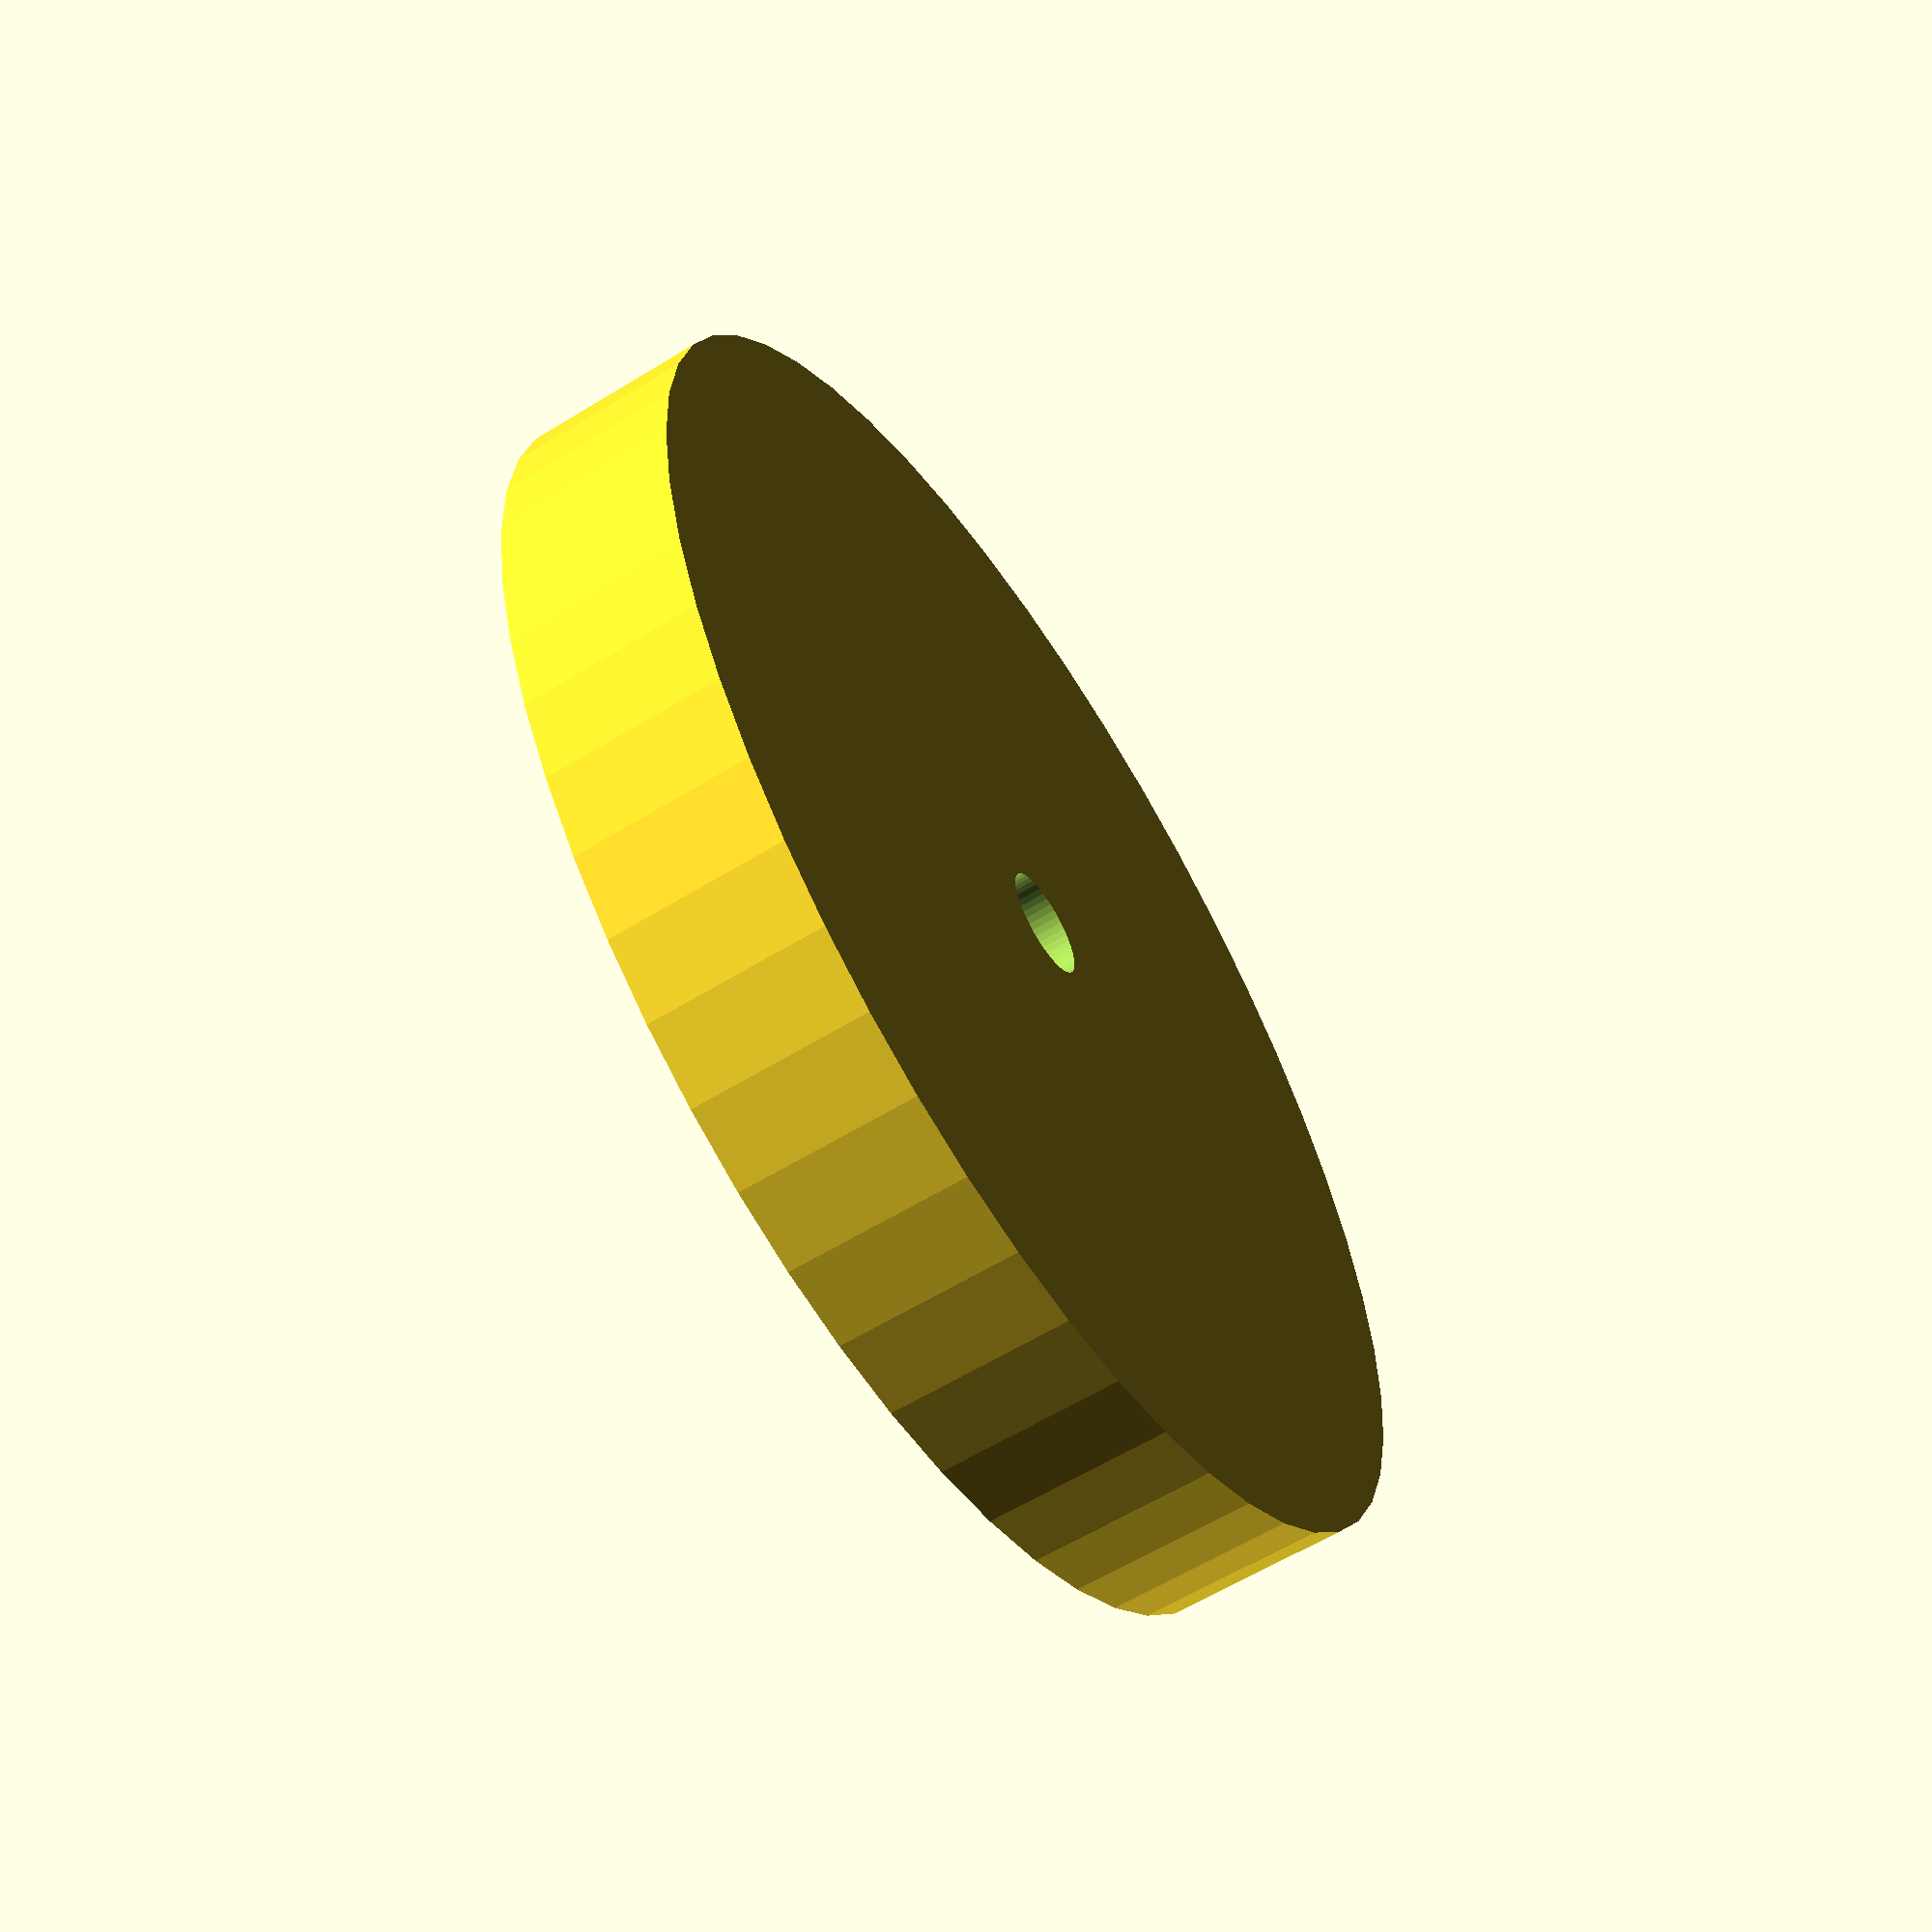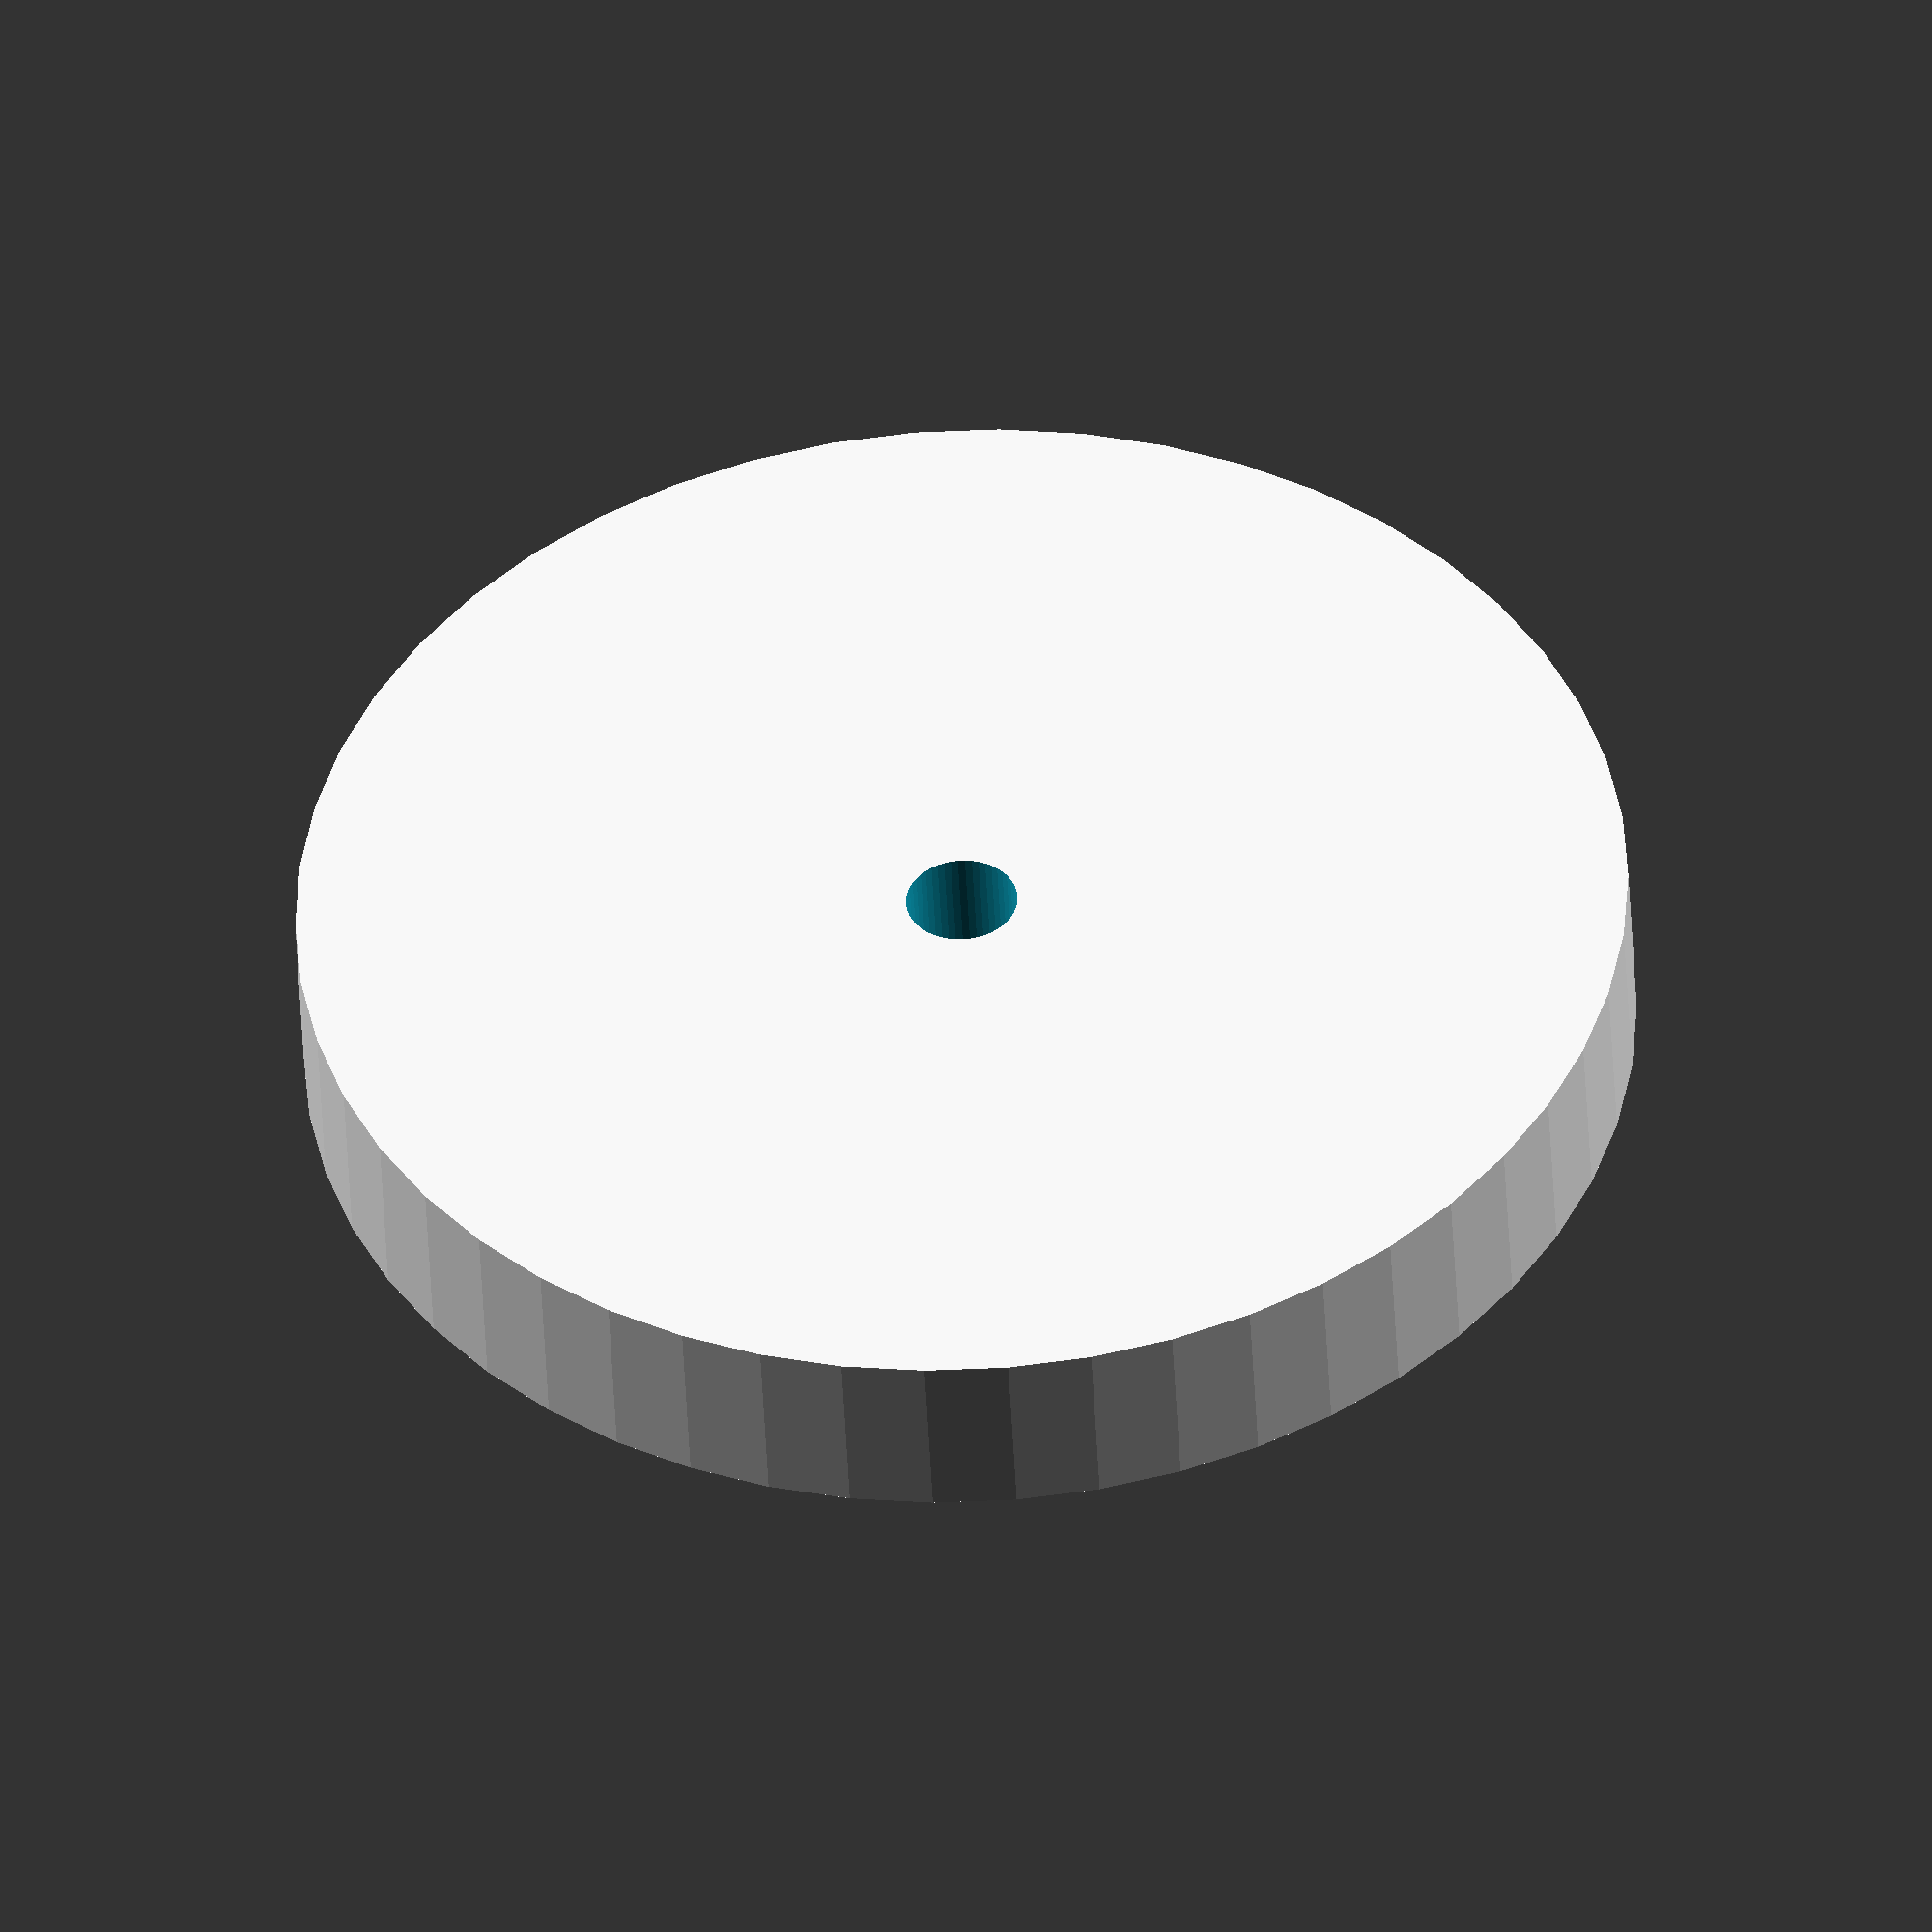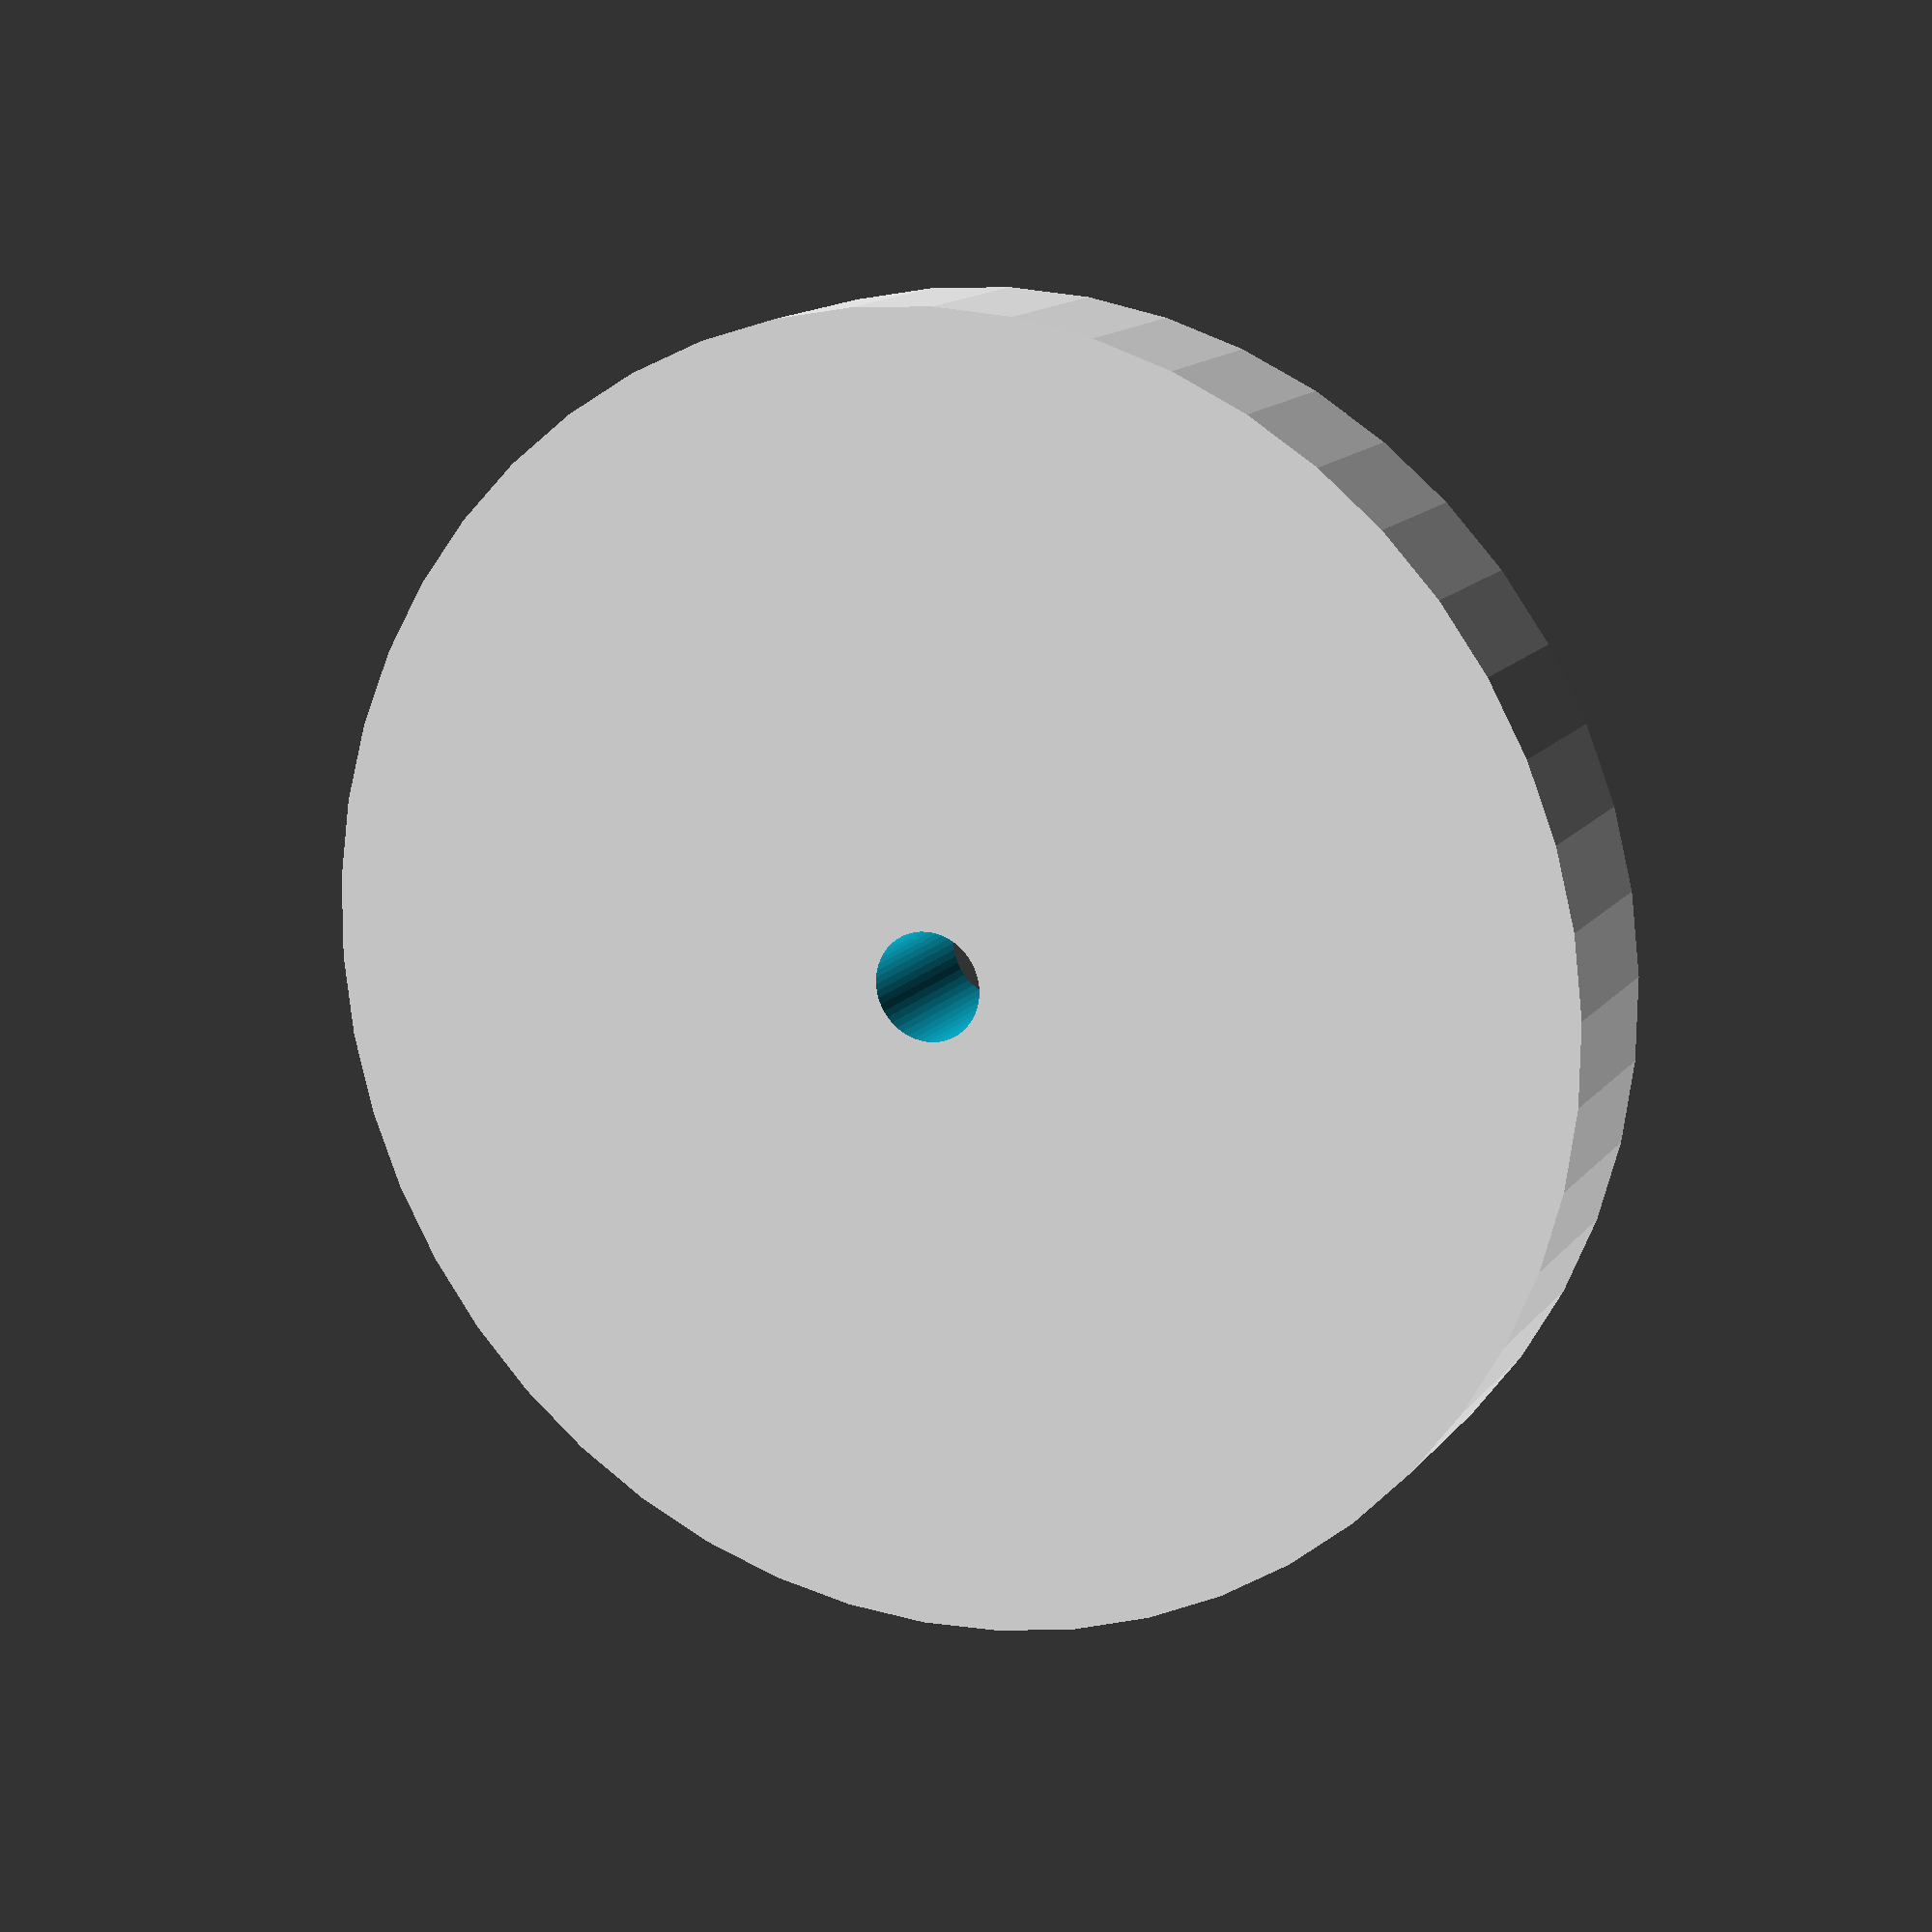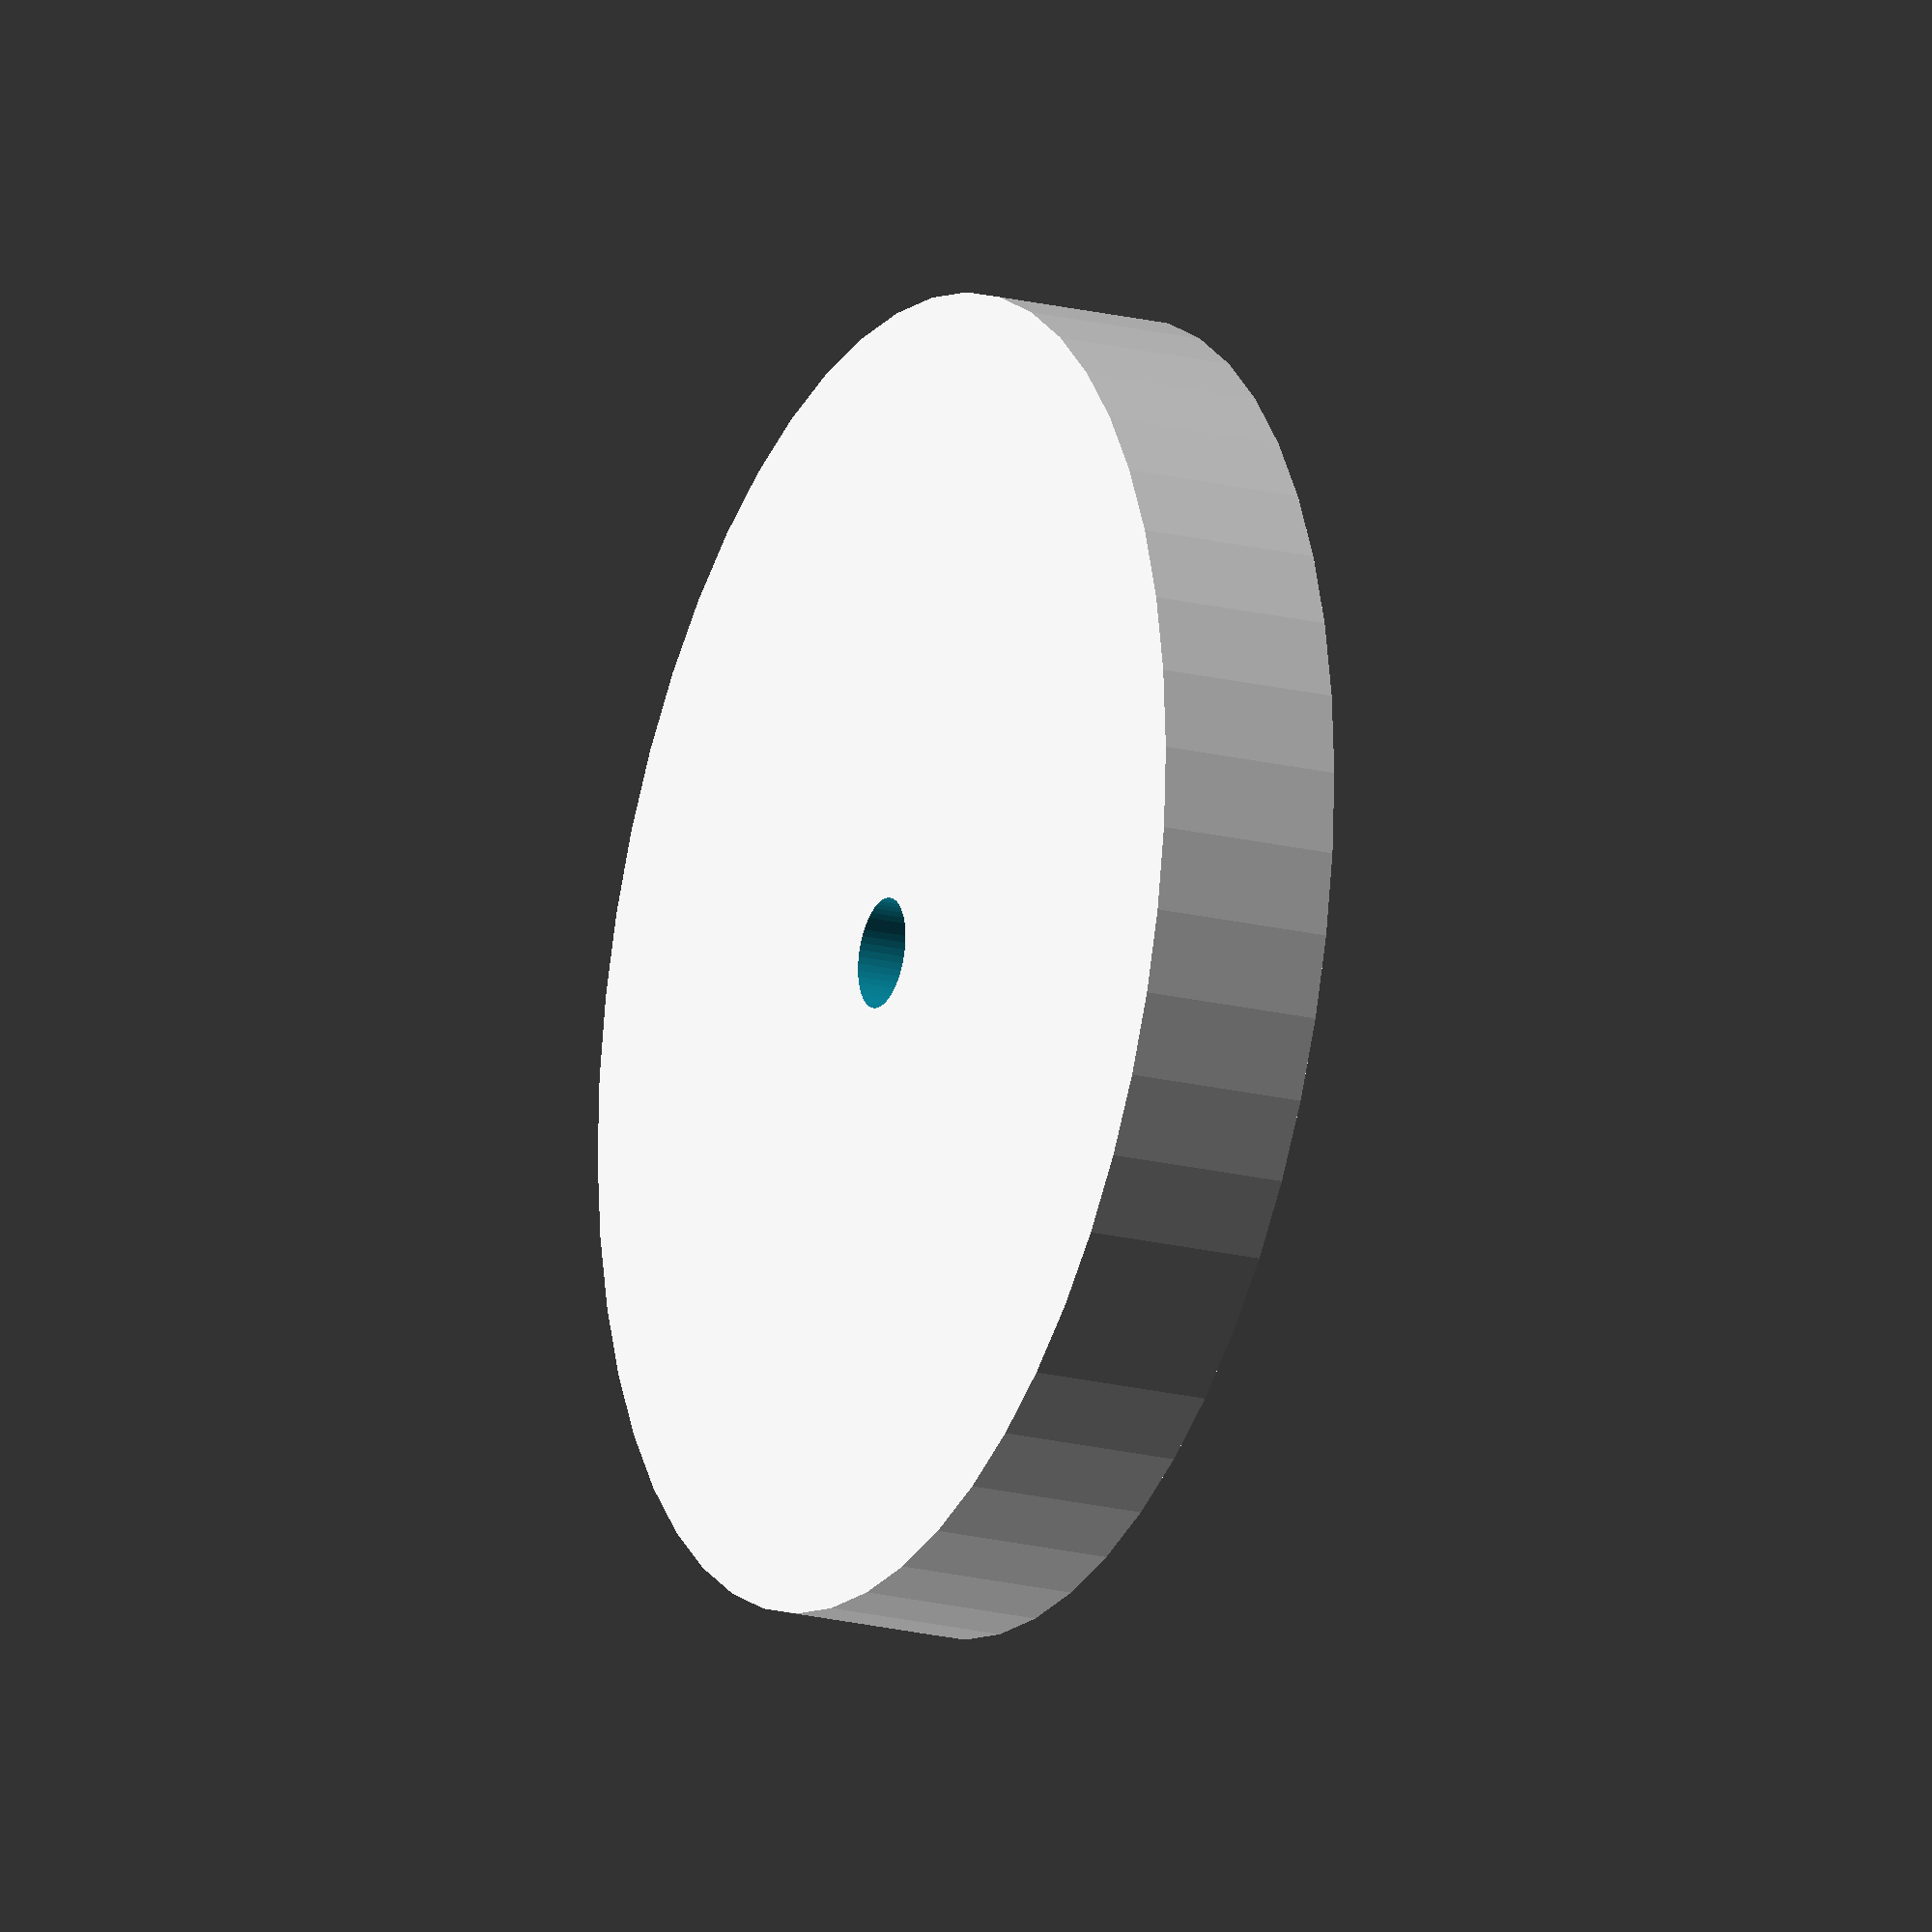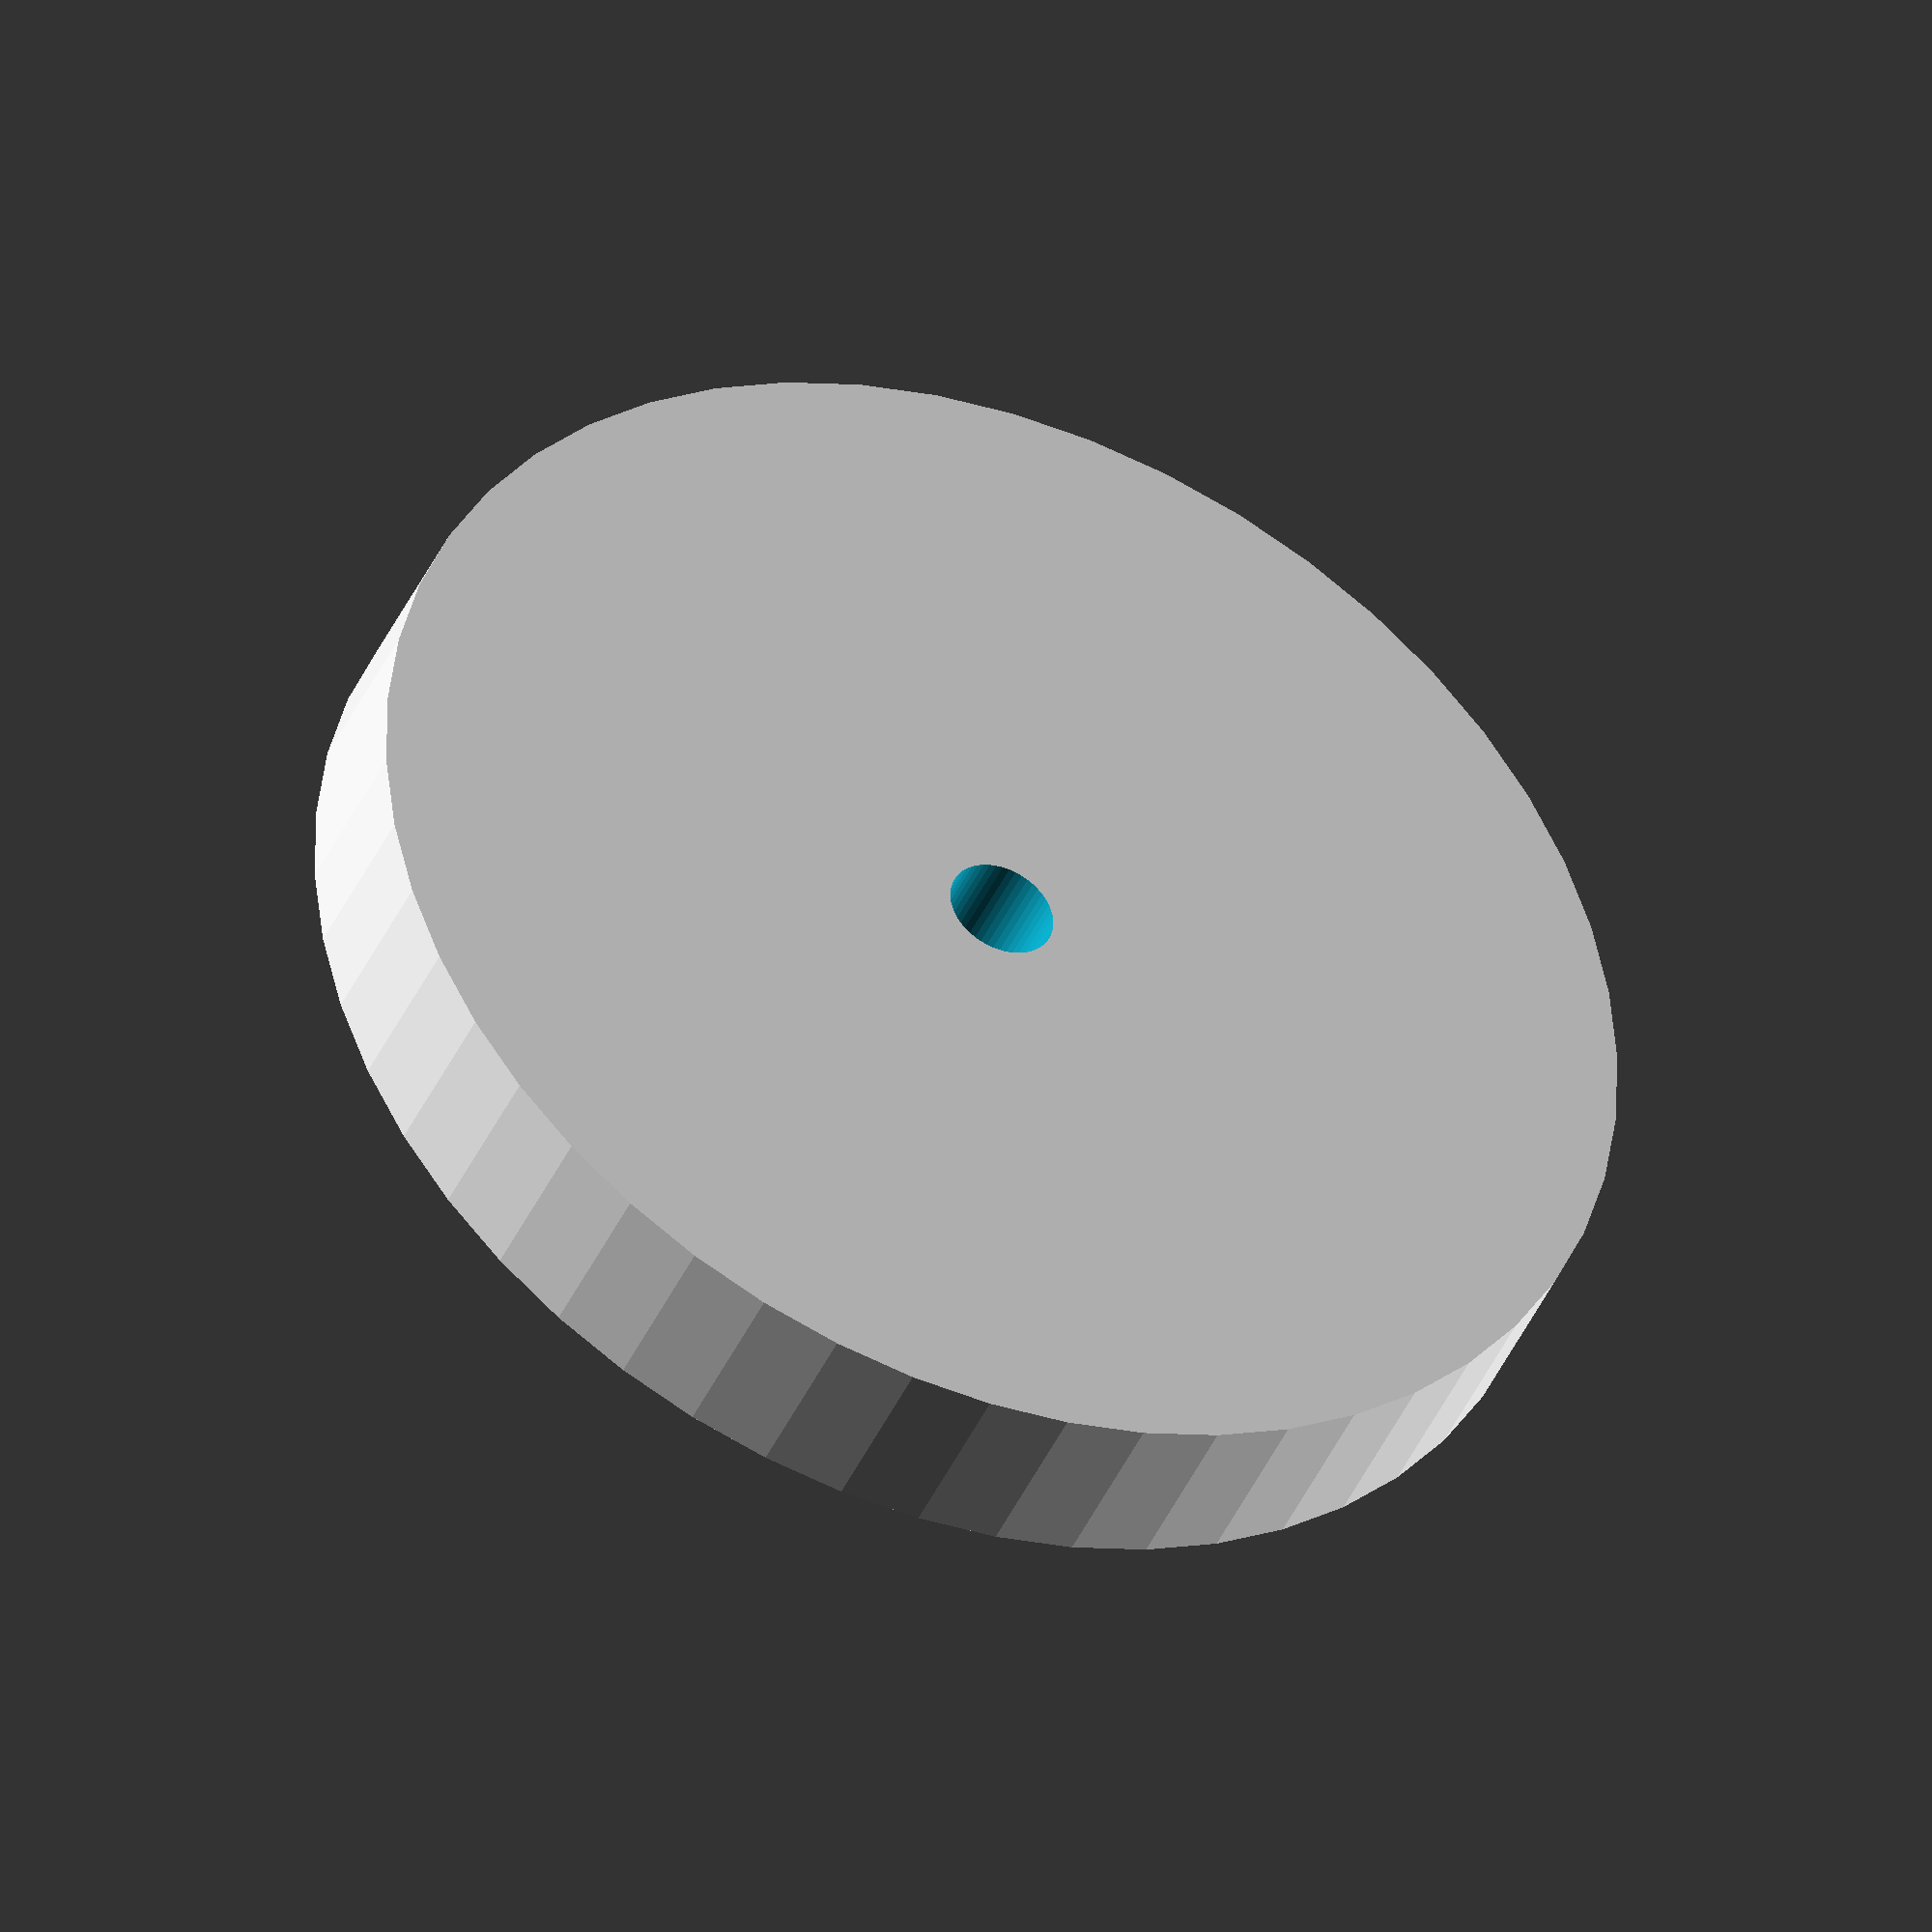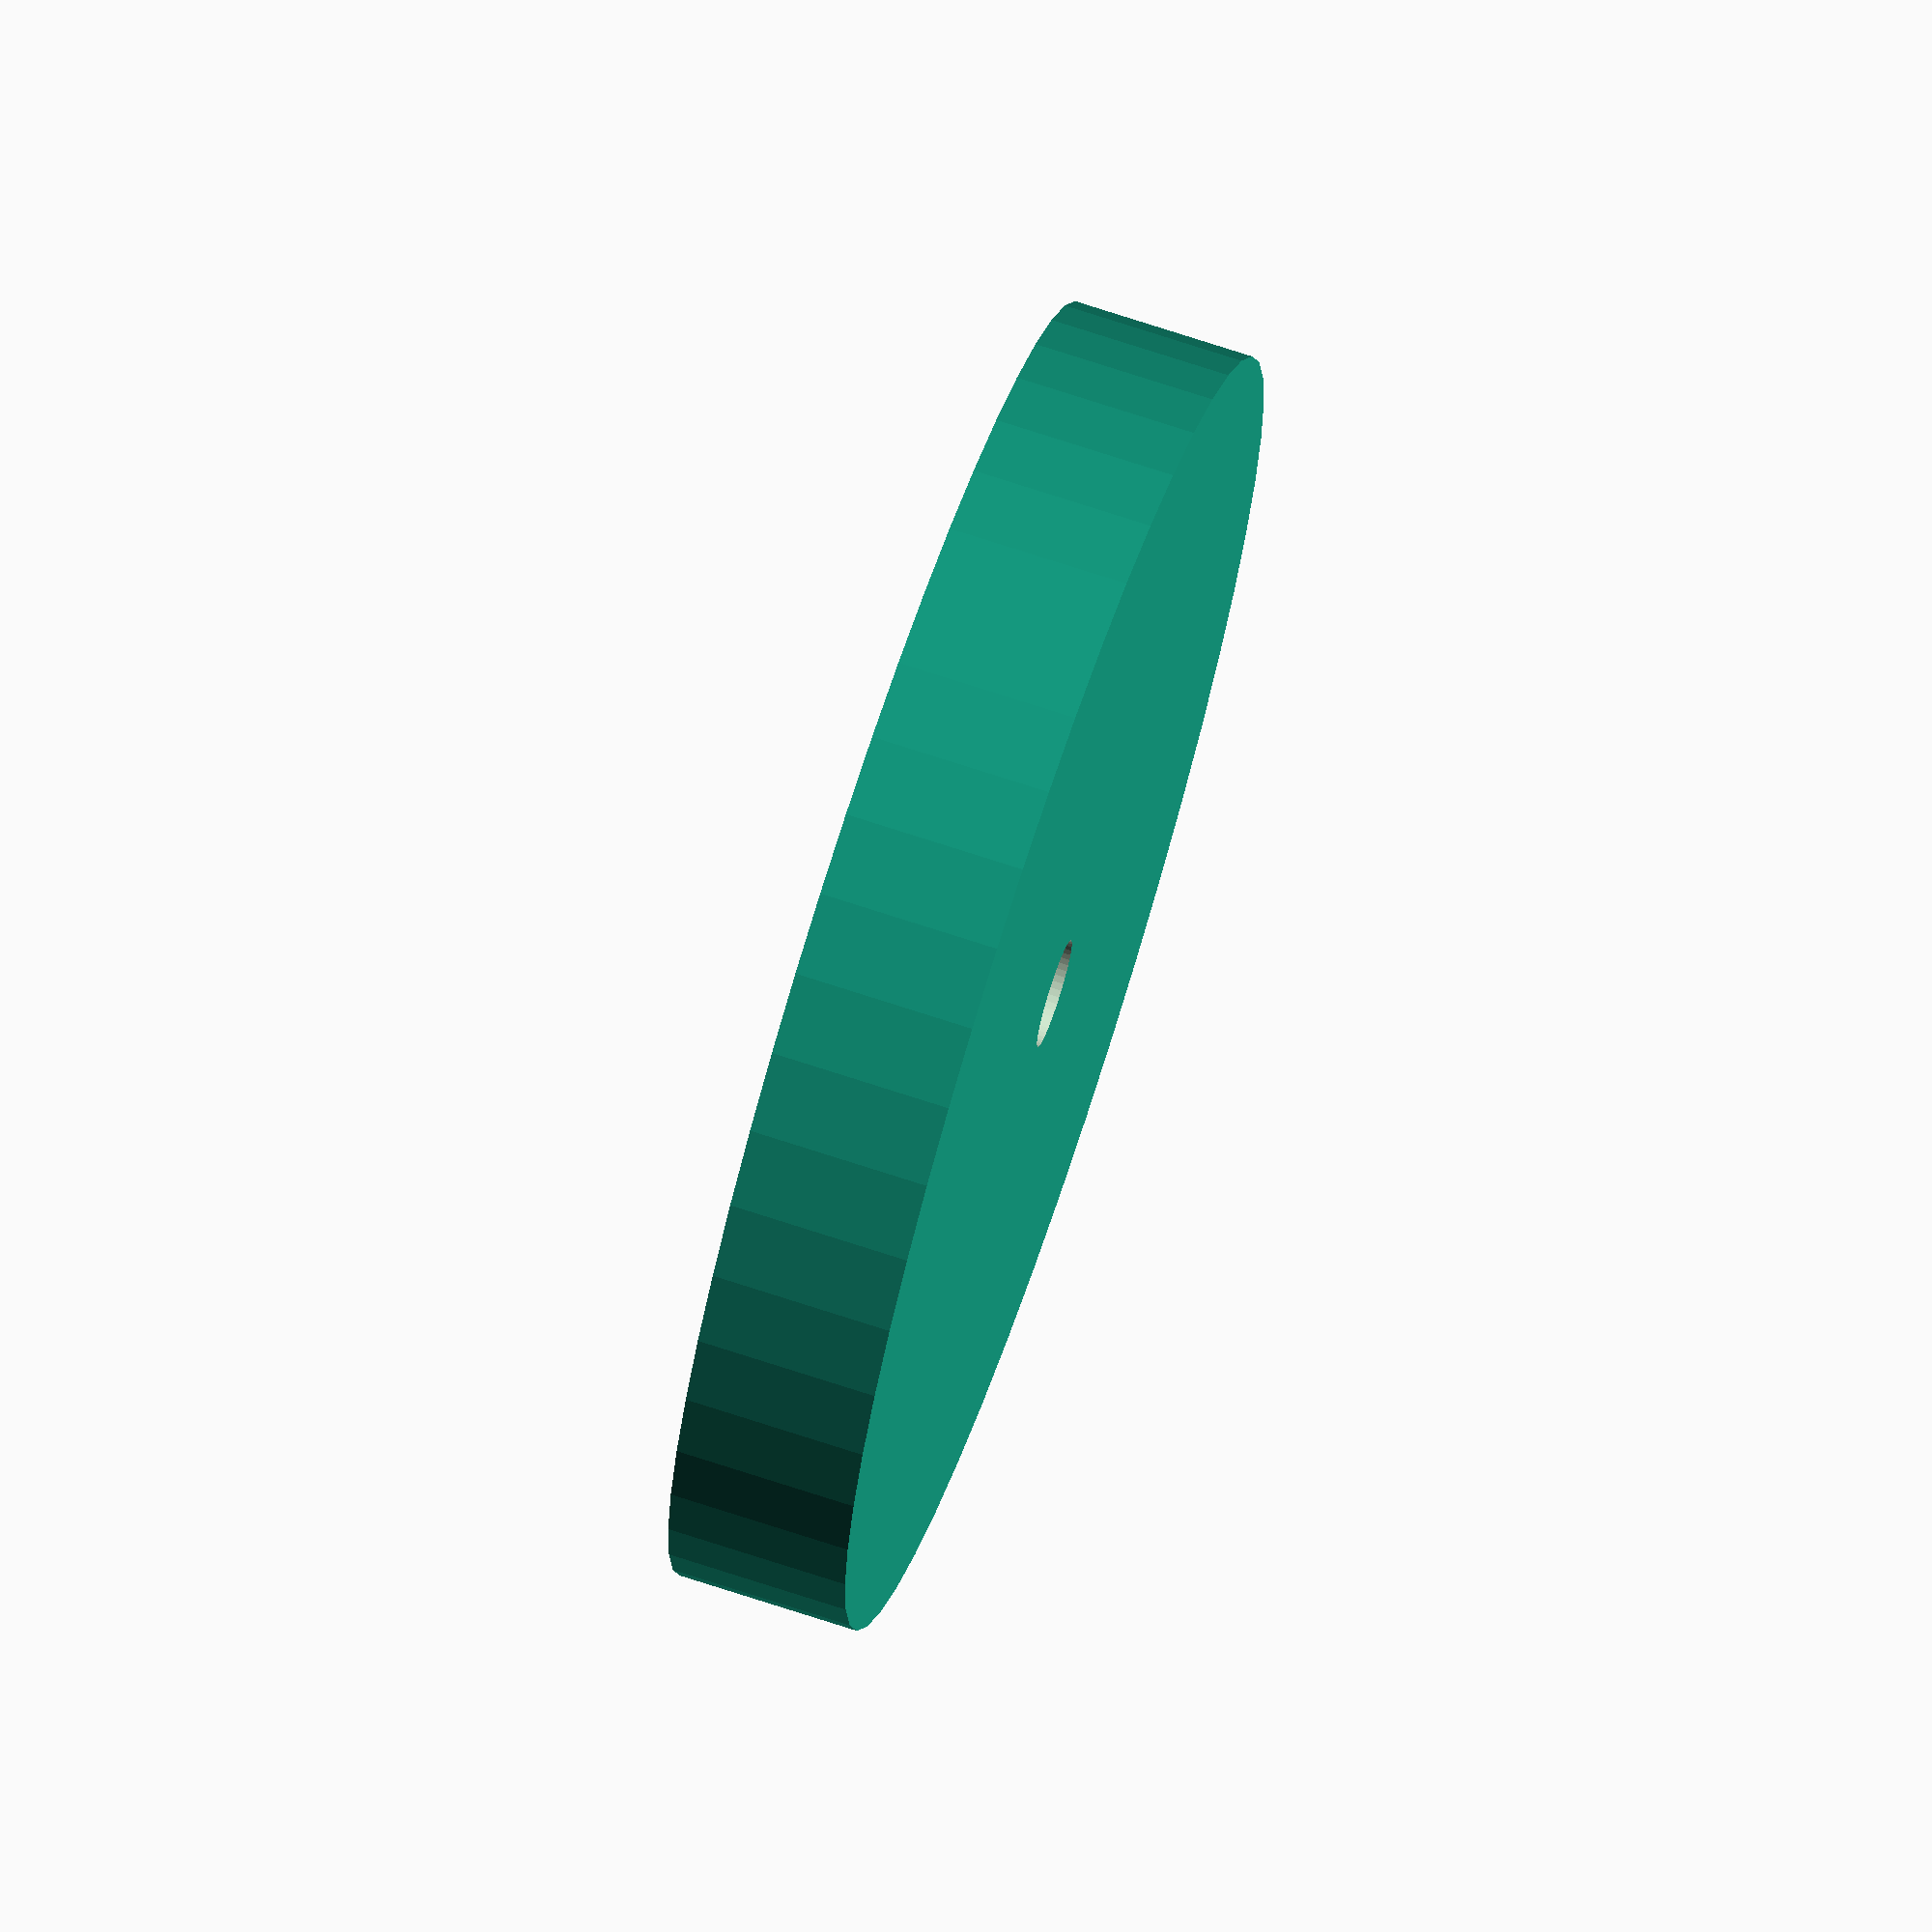
<openscad>
$fn = 50;


difference() {
	union() {
		translate(v = [0, 0, -3.0000000000]) {
			cylinder(h = 6, r = 21.5000000000);
		}
	}
	union() {
		translate(v = [0, 0, -100.0000000000]) {
			cylinder(h = 200, r = 1.8000000000);
		}
	}
}
</openscad>
<views>
elev=59.5 azim=351.1 roll=122.4 proj=p view=solid
elev=45.2 azim=57.2 roll=2.6 proj=o view=wireframe
elev=345.9 azim=97.7 roll=24.0 proj=p view=wireframe
elev=19.3 azim=79.8 roll=244.8 proj=o view=wireframe
elev=41.7 azim=242.3 roll=337.4 proj=o view=wireframe
elev=289.0 azim=321.9 roll=108.3 proj=o view=wireframe
</views>
